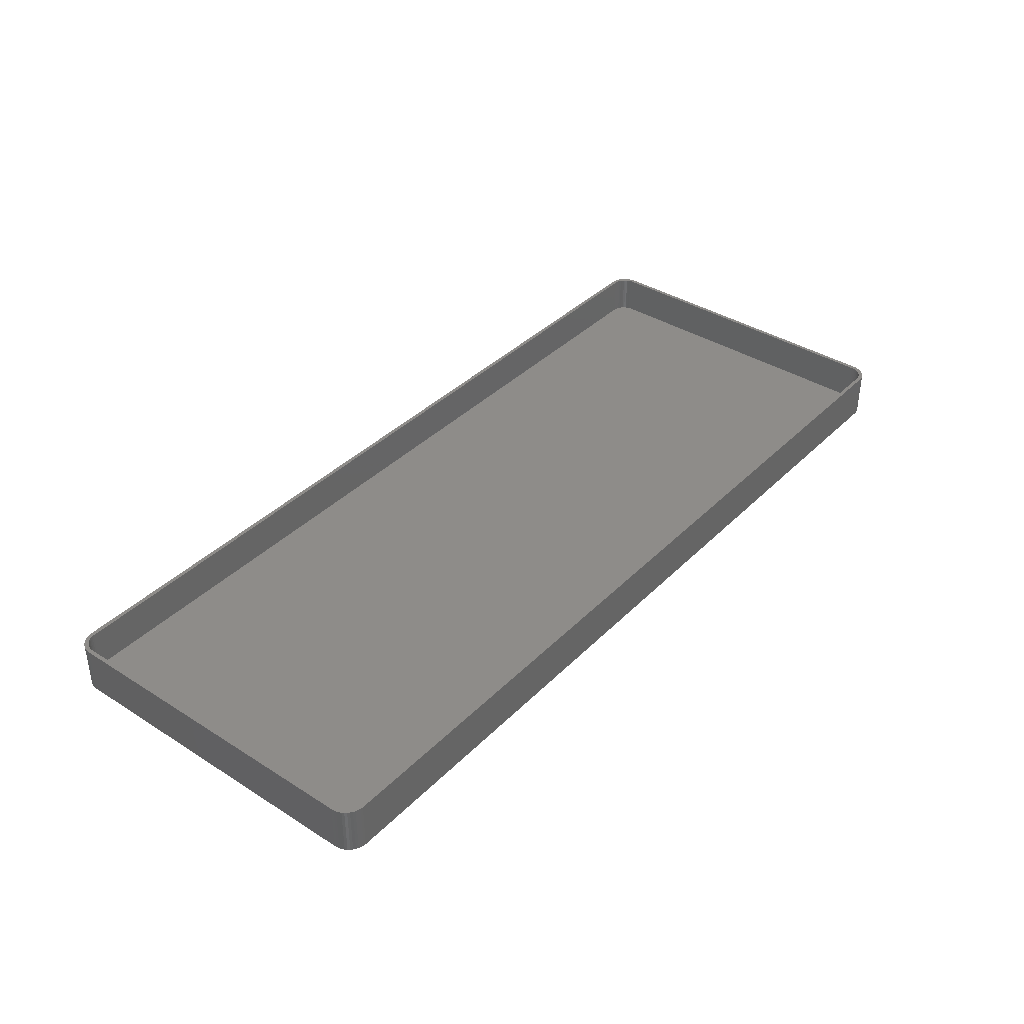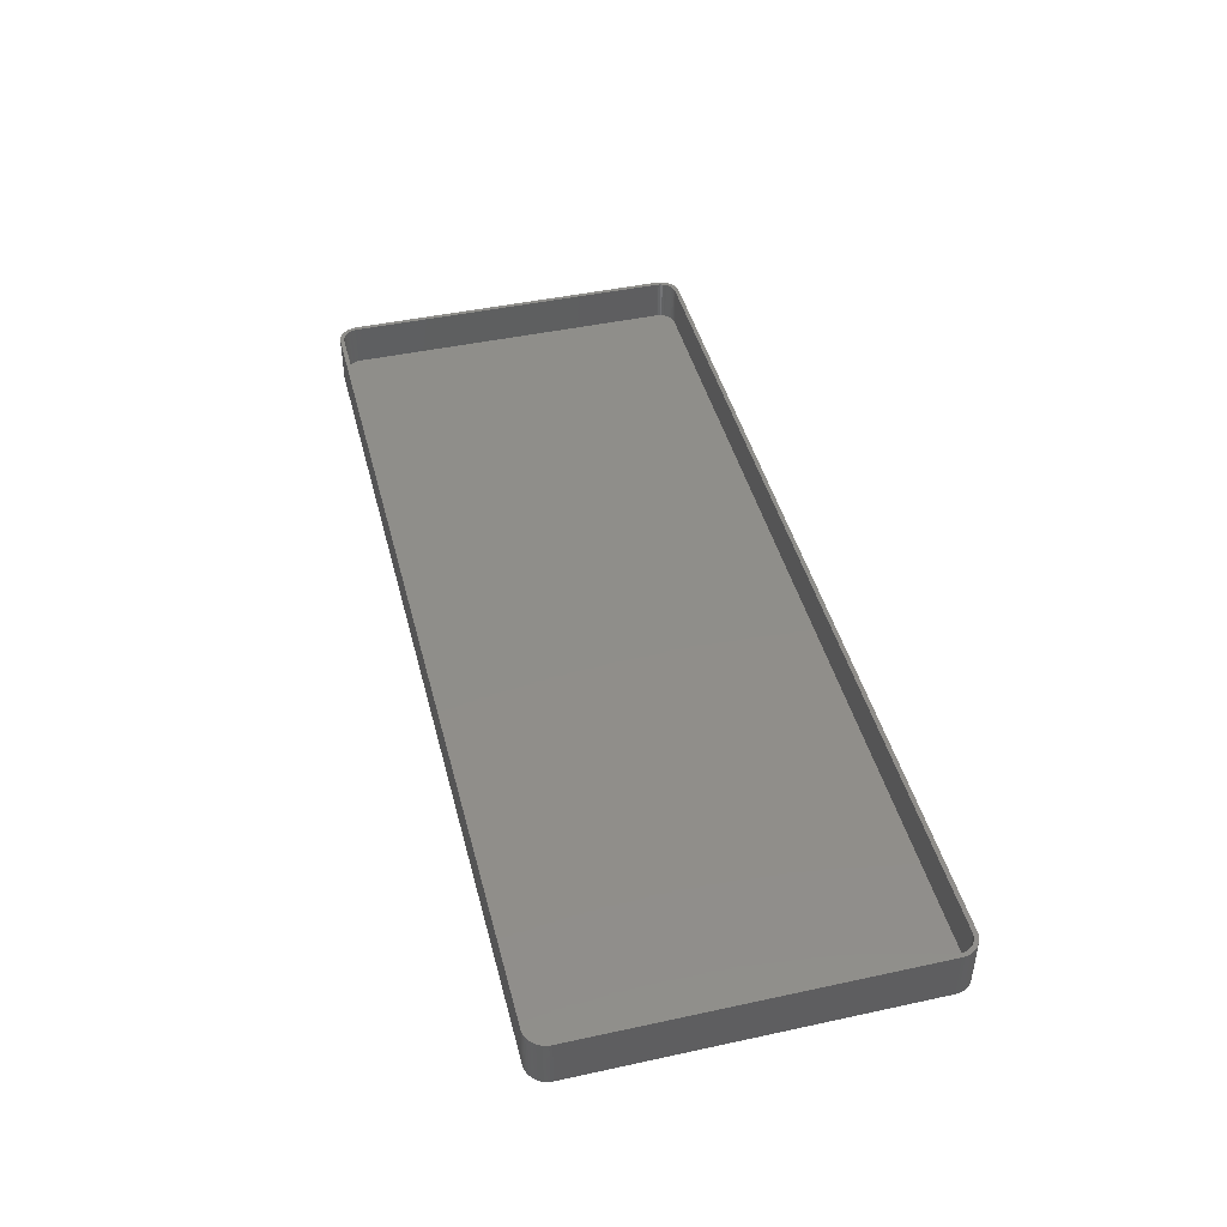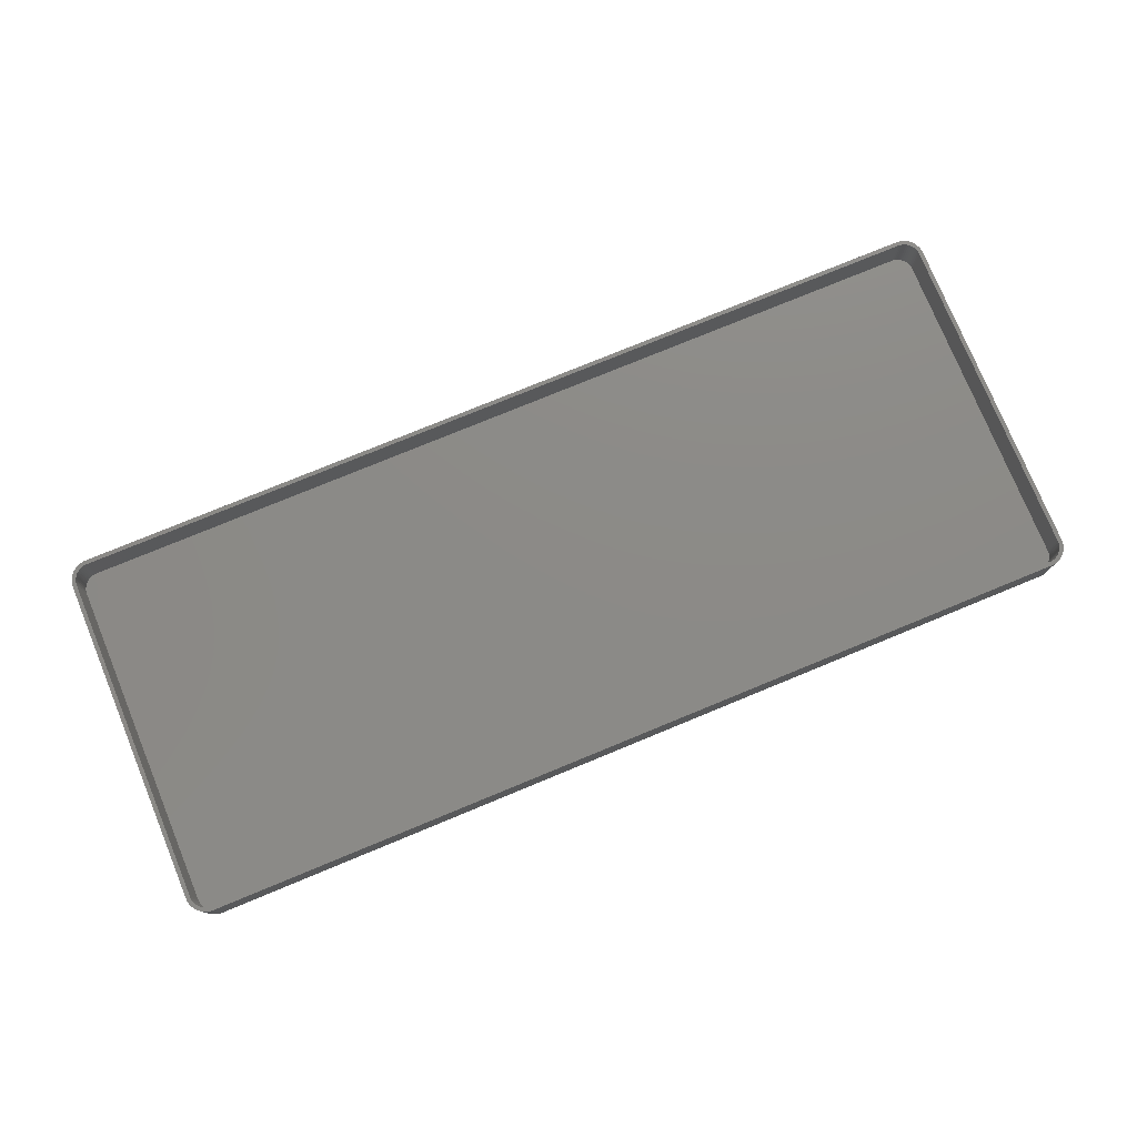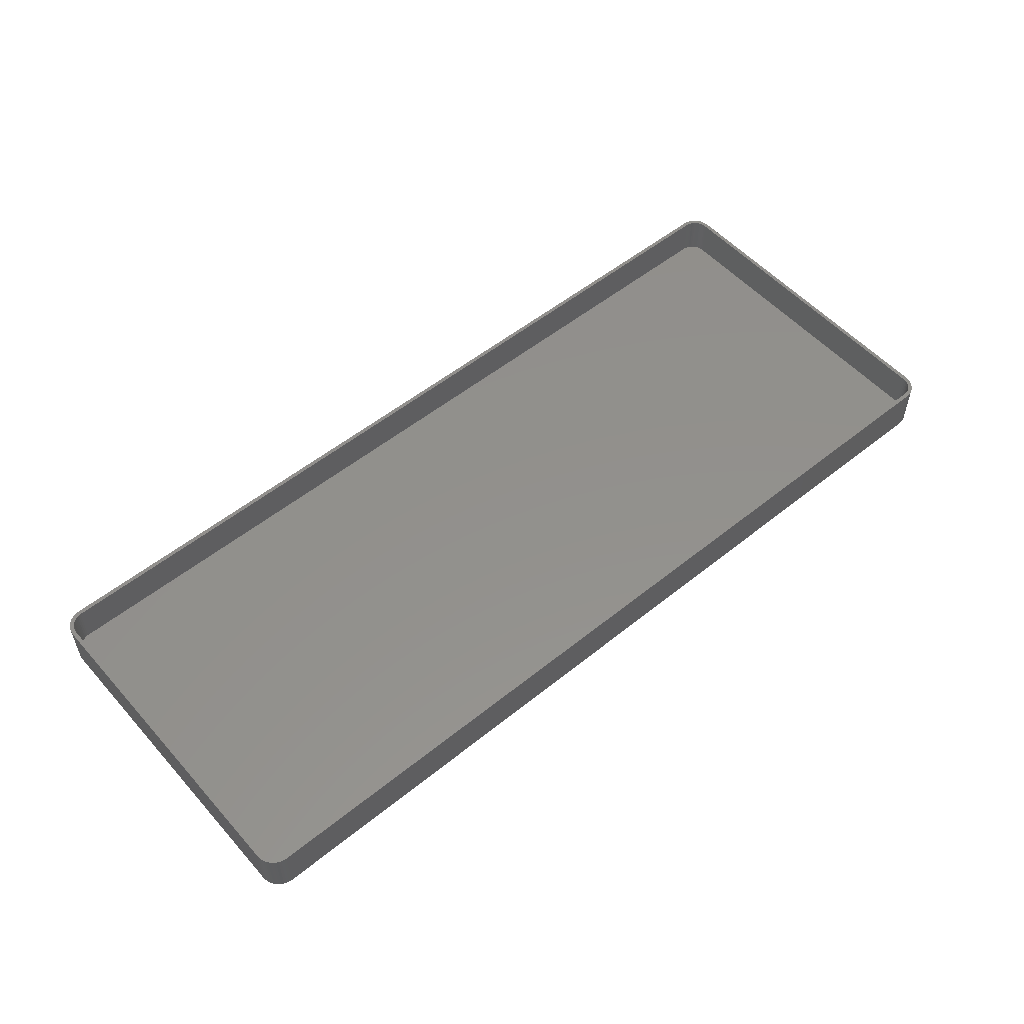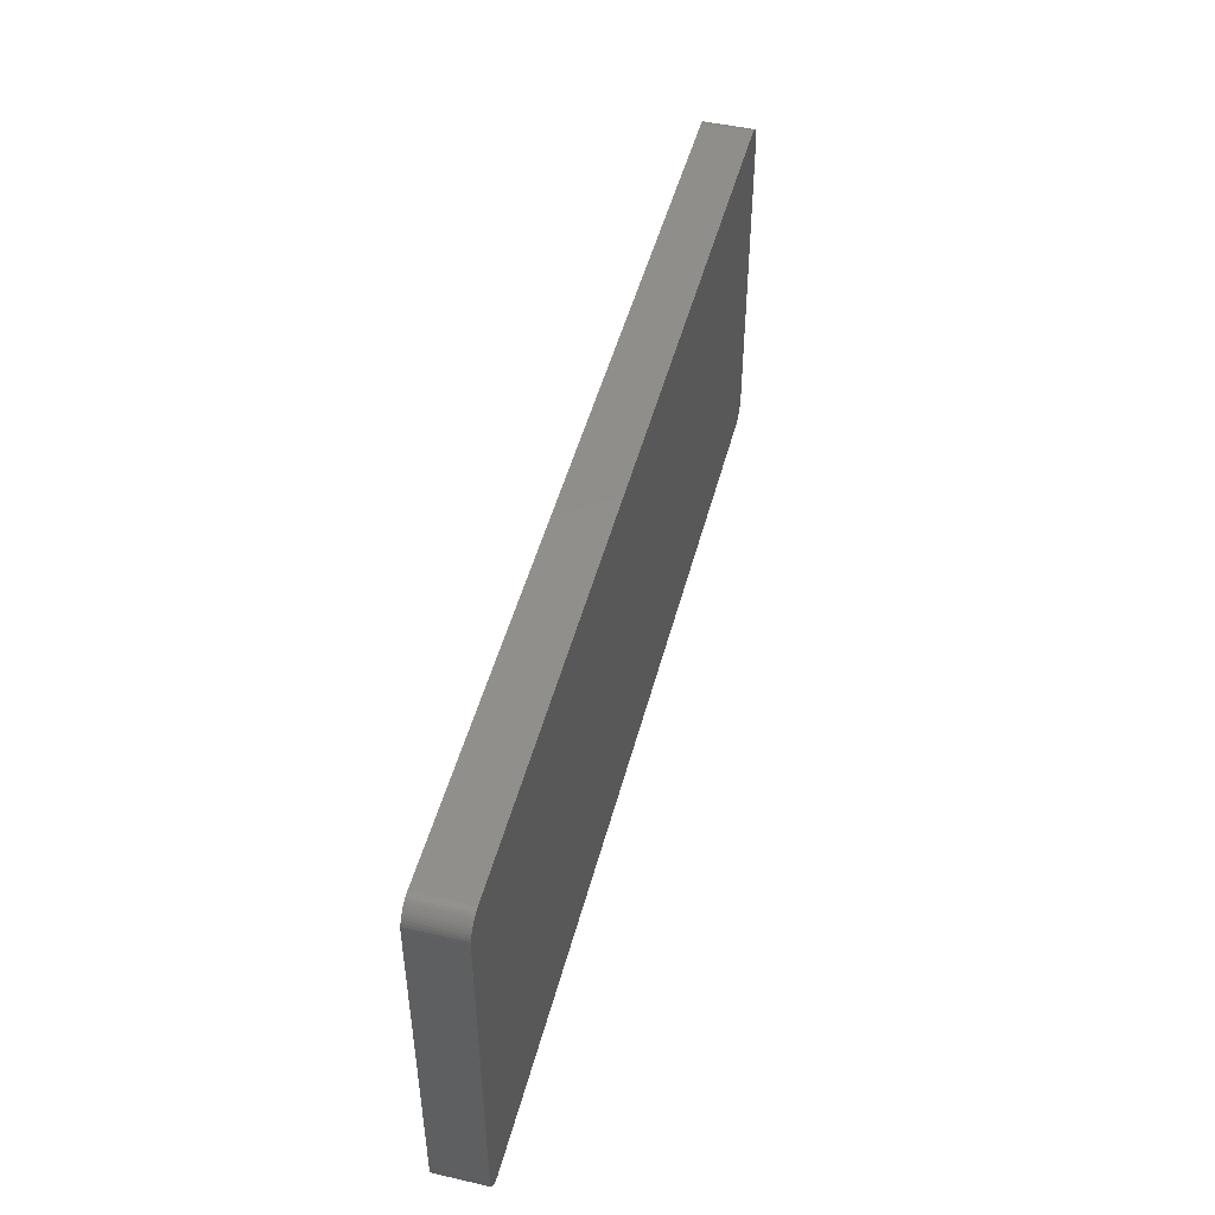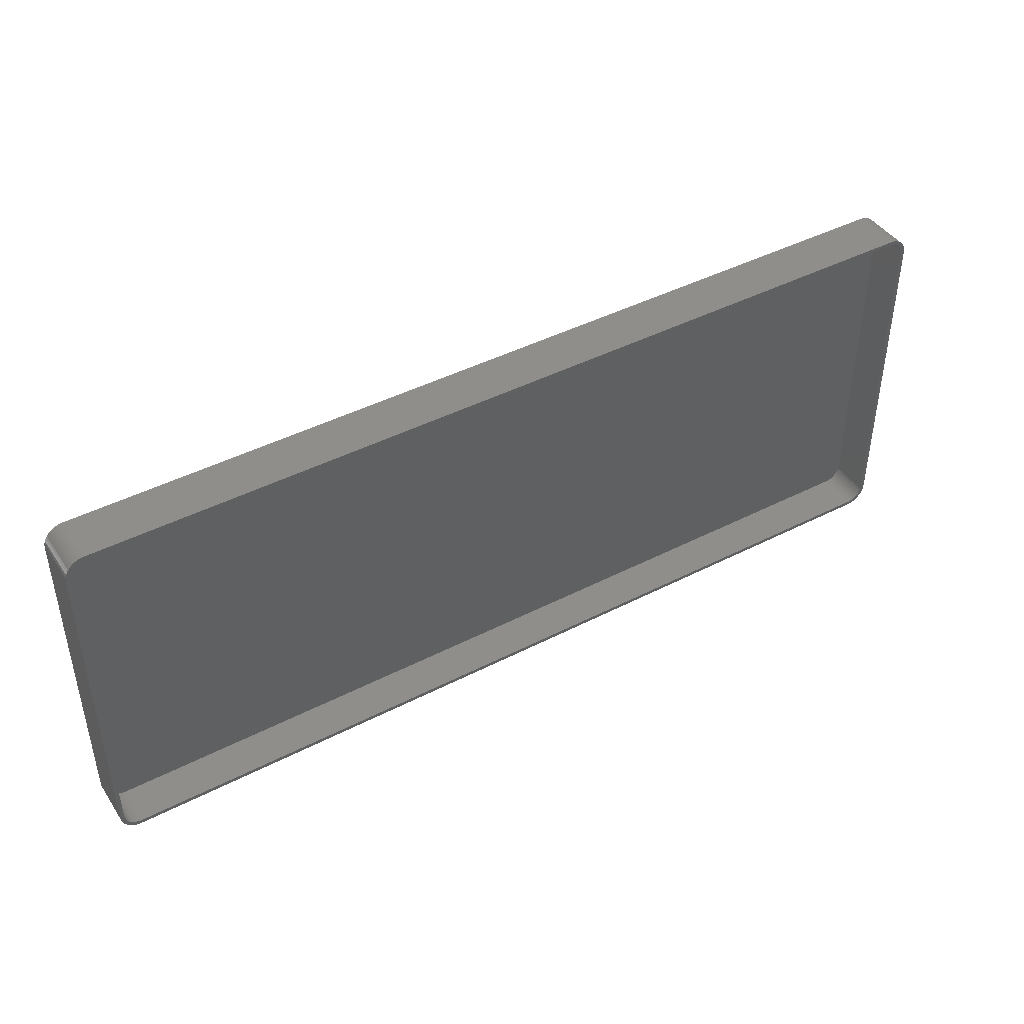
<metadata>
{"format":"stl","ext":"stl","renderer":"f3d","projection":"perspective","resolution":1024,"background":"white","views":[{"elev":38.0,"azim":128.8,"up":"+Z"},{"elev":44.6,"azim":-104.2,"up":"+Z"},{"elev":77.1,"azim":157.6,"up":"+Z"},{"elev":53.9,"azim":-40.6,"up":"+Z"},{"elev":47.9,"azim":104.4,"up":"+Y"},{"elev":43.4,"azim":-31.3,"up":"+Y"}]}
</metadata>
<code>
# stl→obj: 208 verts, 412 faces
v 111.5 40 12
v 112.5 40 12
v 112.5 40.63 12
v 112.5 -40 12
v 111.5 40.5 12
v 112.3 41.24 12
v 111.5 -40 12
v 111.4 40.99 12
v 112.1 41.84 12
v 112.5 -40.63 12
v 111.2 41.47 12
v 111.9 42.41 12
v 111.5 -40.5 12
v 111 41.93 12
v 111.5 42.94 12
v 112.3 -41.24 12
v 111.4 -40.99 12
v 110.7 42.35 12
v 111.1 43.42 12
v 110.4 42.74 12
v 110.7 43.85 12
v 110 43.08 12
v 110.2 44.22 12
v 109.6 43.38 12
v 109.6 44.52 12
v 109.2 43.62 12
v 109 44.76 12
v 108.7 43.8 12
v 108.4 44.91 12
v 108.2 43.93 12
v 107.8 44.99 12
v 107.8 43.99 12
v -107.8 43.99 12
v -107.8 44.99 12
v -108.2 43.93 12
v -108.4 44.91 12
v -108.7 43.8 12
v -109 44.76 12
v -109.2 43.62 12
v -109.6 44.52 12
v -109.6 43.38 12
v -110.2 44.22 12
v -110 43.08 12
v -110.7 43.85 12
v -110.4 42.74 12
v -111.1 43.42 12
v -110.7 42.35 12
v -111.5 42.94 12
v -111 41.93 12
v -111.9 42.41 12
v -111.2 41.47 12
v -112.3 41.24 12
v -111.4 40.99 12
v -112.1 41.84 12
v 112.1 -41.84 12
v 111.2 -41.47 12
v 111.9 -42.41 12
v 111 -41.93 12
v 111.5 -42.94 12
v 110.7 -42.35 12
v 111.1 -43.42 12
v 110.4 -42.74 12
v 110.7 -43.85 12
v 110 -43.08 12
v 110.2 -44.22 12
v 109.6 -43.38 12
v 109.6 -44.52 12
v 109.2 -43.62 12
v 109 -44.76 12
v 108.7 -43.8 12
v 108.4 -44.91 12
v 108.2 -43.93 12
v 107.8 -44.99 12
v 107.8 -43.99 12
v -107.8 -43.99 12
v -107.8 -44.99 12
v -108.2 -43.93 12
v -108.4 -44.91 12
v -108.7 -43.8 12
v -109 -44.76 12
v -109.2 -43.62 12
v -109.6 -44.52 12
v -109.6 -43.38 12
v -110.2 -44.22 12
v -110 -43.08 12
v -110.7 -43.85 12
v -110.4 -42.74 12
v -111.1 -43.42 12
v -110.7 -42.35 12
v -111.5 -42.94 12
v -111 -41.93 12
v -111.9 -42.41 12
v -111.2 -41.47 12
v -112.1 -41.84 12
v -111.4 -40.99 12
v -112.3 -41.24 12
v -111.5 -40.5 12
v -112.5 -40.63 12
v -111.5 -40 12
v -111.5 40 12
v -112.5 40 12
v -111.5 40.5 12
v -112.5 -40 12
v -112.5 40.63 12
v 107.8 44.99 0
v -107.8 44.99 0
v 111.1 43.42 0
v 110.7 43.85 0
v -108.4 44.91 0
v -107.8 -44.99 0
v 107.8 -44.99 0
v 108.4 44.91 0
v 112.5 40.63 0
v 112.5 40 0
v 112.5 -40 0
v -109.6 -44.52 0
v -109 -44.76 0
v -109 44.76 0
v -109.6 44.52 0
v 112.1 41.84 0
v 112.3 41.24 0
v -110.7 43.85 0
v -111.1 43.42 0
v -112.5 -40 0
v -112.5 40 0
v -112.5 40.63 0
v -112.3 41.24 0
v -112.1 41.84 0
v 111.5 42.94 0
v 111.5 -42.94 0
v 111.1 -43.42 0
v 112.3 -41.24 0
v 112.1 -41.84 0
v -111.9 -42.41 0
v -112.1 -41.84 0
v -111.1 -43.42 0
v -111.5 -42.94 0
v -110.7 -43.85 0
v -108.4 -44.91 0
v 109 44.76 0
v 109.6 44.52 0
v 111.9 42.41 0
v 112.5 -40.63 0
v 109.6 -44.52 0
v 110.2 -44.22 0
v 110.7 -43.85 0
v -112.3 -41.24 0
v 111.9 -42.41 0
v 109 -44.76 0
v 110.2 44.22 0
v 108.4 -44.91 0
v -110.2 -44.22 0
v -110.2 44.22 0
v -111.5 42.94 0
v -111.9 42.41 0
v -112.5 -40.63 0
v 107.8 43.99 2
v 108.2 43.93 2
v -107.8 43.99 2
v -108.2 43.93 2
v 110.7 42.35 2
v 110.4 42.74 2
v 107.8 -43.99 2
v -107.8 -43.99 2
v 111.5 -40 2
v 111.5 40 2
v -111.5 -40 2
v -111.5 -40.5 2
v -108.7 -43.8 2
v -109.2 -43.62 2
v -109.2 43.62 2
v -108.7 43.8 2
v -109.6 43.38 2
v -110.4 42.74 2
v -110 43.08 2
v 108.7 43.8 2
v 109.2 43.62 2
v 109.6 43.38 2
v 110 43.08 2
v -108.2 -43.93 2
v -111.5 40 2
v -111.5 40.5 2
v -111.2 41.47 2
v -111.4 40.99 2
v 111.2 41.47 2
v 111 41.93 2
v 110.4 -42.74 2
v 110.7 -42.35 2
v 111.2 -41.47 2
v 111.4 -40.99 2
v -111.2 -41.47 2
v -111 -41.93 2
v -110.7 -42.35 2
v -110.4 -42.74 2
v -110 -43.08 2
v -109.6 -43.38 2
v 111.4 40.99 2
v 111.5 -40.5 2
v 109.6 -43.38 2
v 109.2 -43.62 2
v 110 -43.08 2
v -111.4 -40.99 2
v 111.5 40.5 2
v 111 -41.93 2
v 108.7 -43.8 2
v 108.2 -43.93 2
v -110.7 42.35 2
v -111 41.93 2
f 1 2 3
f 2 1 4
f 5 3 6
f 7 4 1
f 8 6 9
f 4 7 10
f 11 9 12
f 13 10 7
f 14 12 15
f 10 13 16
f 17 16 13
f 3 5 1
f 6 8 5
f 9 11 8
f 18 15 19
f 12 14 11
f 15 18 14
f 20 19 21
f 19 20 18
f 22 21 23
f 21 22 20
f 23 24 22
f 25 24 23
f 25 26 24
f 27 26 25
f 27 28 26
f 29 28 27
f 29 30 28
f 31 30 29
f 31 32 30
f 31 33 32
f 34 33 31
f 34 35 33
f 36 35 34
f 36 37 35
f 38 37 36
f 38 39 37
f 40 39 38
f 40 41 39
f 42 41 40
f 41 42 43
f 44 43 42
f 43 44 45
f 46 45 44
f 45 46 47
f 48 47 46
f 47 48 49
f 50 49 48
f 49 50 51
f 52 53 54
f 51 54 53
f 54 51 50
f 16 17 55
f 56 55 17
f 55 56 57
f 58 57 56
f 57 58 59
f 60 59 58
f 59 60 61
f 62 61 60
f 61 62 63
f 64 63 62
f 63 64 65
f 66 65 64
f 66 67 65
f 68 67 66
f 68 69 67
f 70 69 68
f 70 71 69
f 72 71 70
f 72 73 71
f 74 73 72
f 75 73 74
f 75 76 73
f 77 76 75
f 77 78 76
f 79 78 77
f 79 80 78
f 81 80 79
f 81 82 80
f 83 82 81
f 84 83 85
f 83 84 82
f 86 85 87
f 85 86 84
f 88 87 89
f 90 89 91
f 87 88 86
f 92 91 93
f 94 93 95
f 96 95 97
f 89 90 88
f 98 97 99
f 100 101 99
f 53 52 102
f 103 99 101
f 104 102 52
f 98 99 103
f 102 104 100
f 91 92 90
f 100 104 101
f 93 94 92
f 95 96 94
f 97 98 96
f 105 34 31
f 34 105 106
f 107 21 19
f 21 107 108
f 106 36 34
f 36 106 109
f 110 73 76
f 73 110 111
f 112 31 29
f 31 112 105
f 2 113 3
f 113 2 114
f 4 114 2
f 114 4 115
f 116 80 82
f 80 116 117
f 118 40 38
f 40 118 119
f 6 120 9
f 120 6 121
f 122 46 44
f 46 122 123
f 124 101 125
f 101 124 103
f 125 104 126
f 104 125 101
f 127 54 128
f 54 127 52
f 15 107 19
f 107 15 129
f 3 121 6
f 121 3 113
f 109 38 36
f 38 109 118
f 61 130 59
f 130 61 131
f 55 132 16
f 132 55 133
f 134 94 135
f 94 134 92
f 136 90 137
f 90 136 88
f 136 86 88
f 86 136 138
f 117 78 80
f 78 117 139
f 140 29 27
f 29 140 112
f 141 27 25
f 27 141 140
f 12 129 15
f 129 12 142
f 9 142 12
f 142 9 120
f 16 143 10
f 143 16 132
f 144 65 67
f 65 144 145
f 146 61 63
f 61 146 131
f 135 96 147
f 96 135 94
f 111 115 143
f 115 111 114
f 111 143 132
f 105 114 111
f 111 132 133
f 114 105 113
f 111 133 148
f 113 105 121
f 111 148 130
f 121 105 120
f 111 130 131
f 120 105 142
f 111 131 146
f 142 105 129
f 111 146 145
f 129 105 107
f 111 145 144
f 107 105 108
f 111 144 149
f 108 105 150
f 111 149 151
f 150 105 141
f 141 105 140
f 140 105 112
f 110 105 111
f 110 106 105
f 124 110 139
f 110 124 106
f 124 139 117
f 125 106 124
f 124 117 116
f 106 125 109
f 124 116 152
f 109 125 118
f 124 152 138
f 118 125 119
f 124 138 136
f 119 125 153
f 124 136 137
f 153 125 122
f 124 137 134
f 122 125 123
f 124 134 135
f 123 125 154
f 124 135 147
f 154 125 155
f 124 147 156
f 155 125 128
f 128 125 127
f 127 125 126
f 139 76 78
f 76 139 110
f 128 50 155
f 50 128 54
f 154 46 123
f 46 154 48
f 150 25 23
f 25 150 141
f 108 23 21
f 23 108 150
f 57 133 55
f 133 57 148
f 59 148 57
f 148 59 130
f 10 115 4
f 115 10 143
f 149 67 69
f 67 149 144
f 137 92 134
f 92 137 90
f 147 98 156
f 98 147 96
f 156 103 124
f 103 156 98
f 152 82 84
f 82 152 116
f 138 84 86
f 84 138 152
f 119 42 40
f 42 119 153
f 153 44 42
f 44 153 122
f 145 63 65
f 63 145 146
f 151 69 71
f 69 151 149
f 111 71 73
f 71 111 151
f 155 48 154
f 48 155 50
f 126 52 127
f 52 126 104
f 157 30 32
f 30 157 158
f 159 32 33
f 32 159 157
f 160 33 35
f 33 160 159
f 161 20 162
f 20 161 18
f 163 75 74
f 75 163 164
f 165 1 166
f 1 165 7
f 97 167 99
f 167 97 168
f 169 81 79
f 81 169 170
f 171 37 39
f 37 171 172
f 173 39 41
f 39 173 171
f 174 43 45
f 43 174 175
f 176 26 28
f 26 176 177
f 177 24 26
f 24 177 178
f 179 20 22
f 20 179 162
f 164 77 75
f 77 164 180
f 99 181 100
f 181 99 167
f 100 182 102
f 182 100 181
f 53 183 51
f 183 53 184
f 172 35 37
f 35 172 160
f 158 28 30
f 28 158 176
f 178 22 24
f 22 178 179
f 185 14 186
f 14 185 11
f 187 60 188
f 60 187 62
f 189 17 190
f 17 189 56
f 91 191 93
f 191 91 192
f 87 193 89
f 193 87 194
f 195 87 85
f 87 195 194
f 170 83 81
f 83 170 196
f 180 79 77
f 79 180 169
f 175 41 43
f 41 175 173
f 186 18 161
f 18 186 14
f 197 11 185
f 11 197 8
f 190 13 198
f 13 190 17
f 199 68 66
f 68 199 200
f 201 66 64
f 66 201 199
f 93 202 95
f 202 93 191
f 157 166 203
f 166 157 165
f 157 203 197
f 163 165 157
f 157 197 185
f 165 163 198
f 157 185 186
f 198 163 190
f 157 186 161
f 190 163 189
f 157 161 162
f 189 163 204
f 157 162 179
f 204 163 188
f 157 179 178
f 188 163 187
f 157 178 177
f 187 163 201
f 157 177 176
f 201 163 199
f 157 176 158
f 199 163 200
f 200 163 205
f 205 163 206
f 159 163 157
f 159 164 163
f 181 159 160
f 159 181 164
f 181 160 172
f 167 164 181
f 181 172 171
f 164 167 180
f 181 171 173
f 180 167 169
f 181 173 175
f 169 167 170
f 181 175 174
f 170 167 196
f 181 174 207
f 196 167 195
f 181 207 208
f 195 167 194
f 181 208 183
f 194 167 193
f 181 183 184
f 193 167 192
f 181 184 182
f 192 167 191
f 191 167 202
f 202 167 168
f 51 208 49
f 208 51 183
f 47 174 45
f 174 47 207
f 203 8 197
f 8 203 5
f 166 5 203
f 5 166 1
f 204 56 189
f 56 204 58
f 188 58 204
f 58 188 60
f 198 7 165
f 7 198 13
f 187 64 62
f 64 187 201
f 200 70 68
f 70 200 205
f 89 192 91
f 192 89 193
f 95 168 97
f 168 95 202
f 196 85 83
f 85 196 195
f 102 184 53
f 184 102 182
f 205 72 70
f 72 205 206
f 206 74 72
f 74 206 163
f 49 207 47
f 207 49 208

</code>
